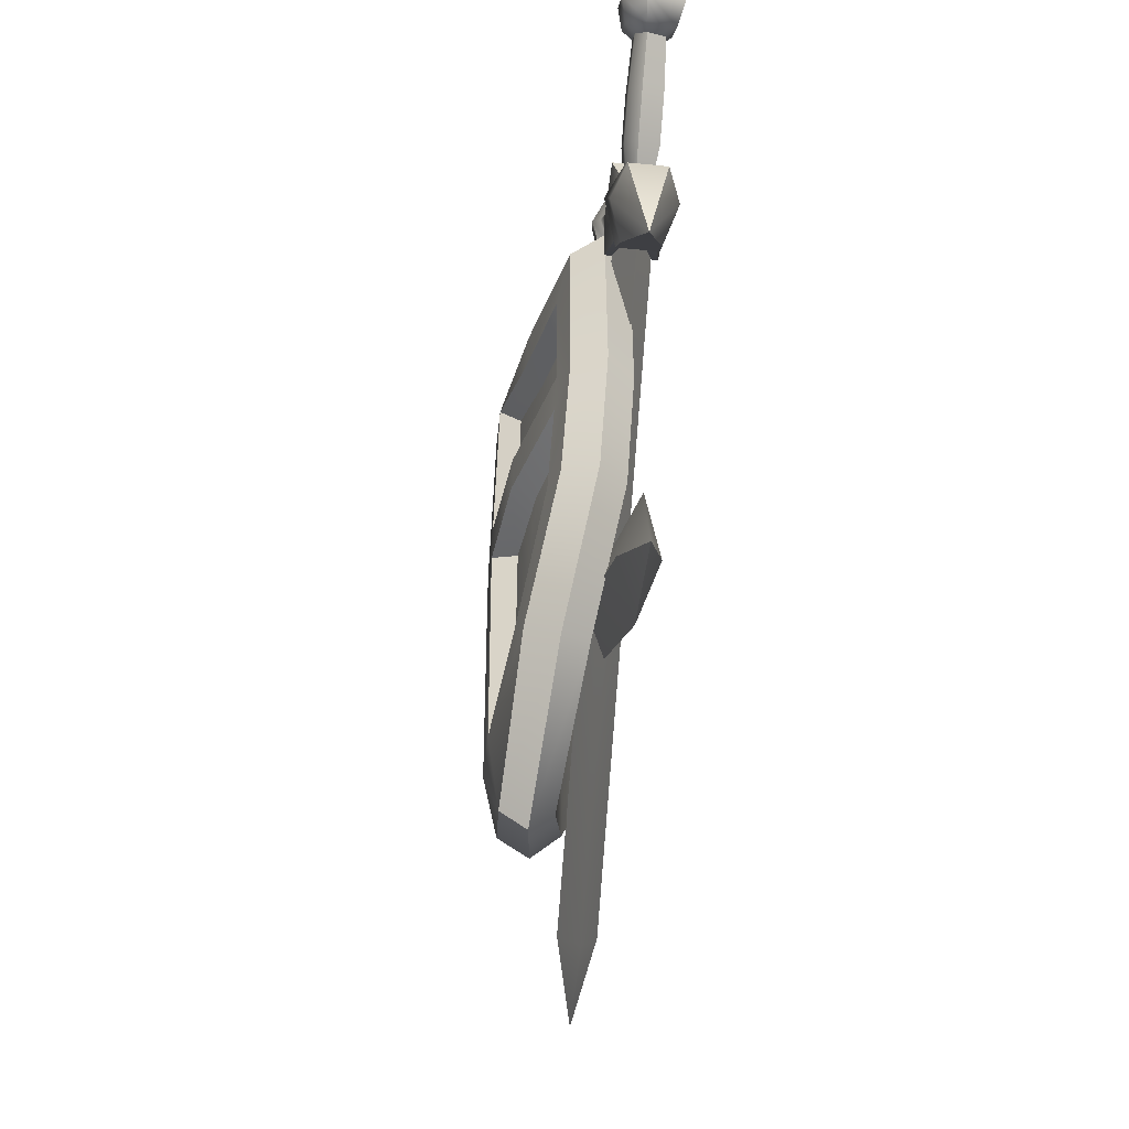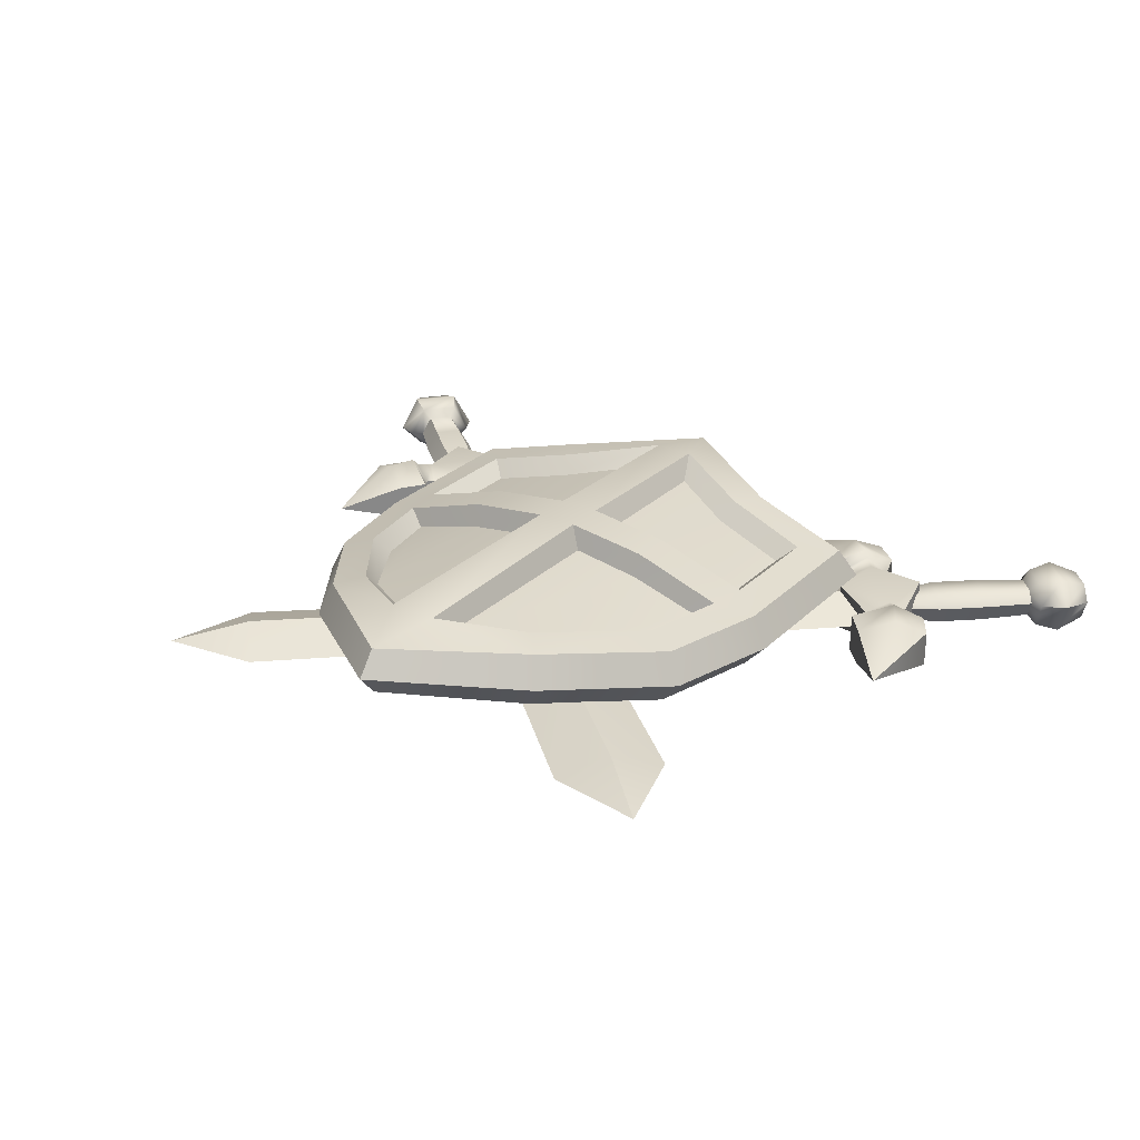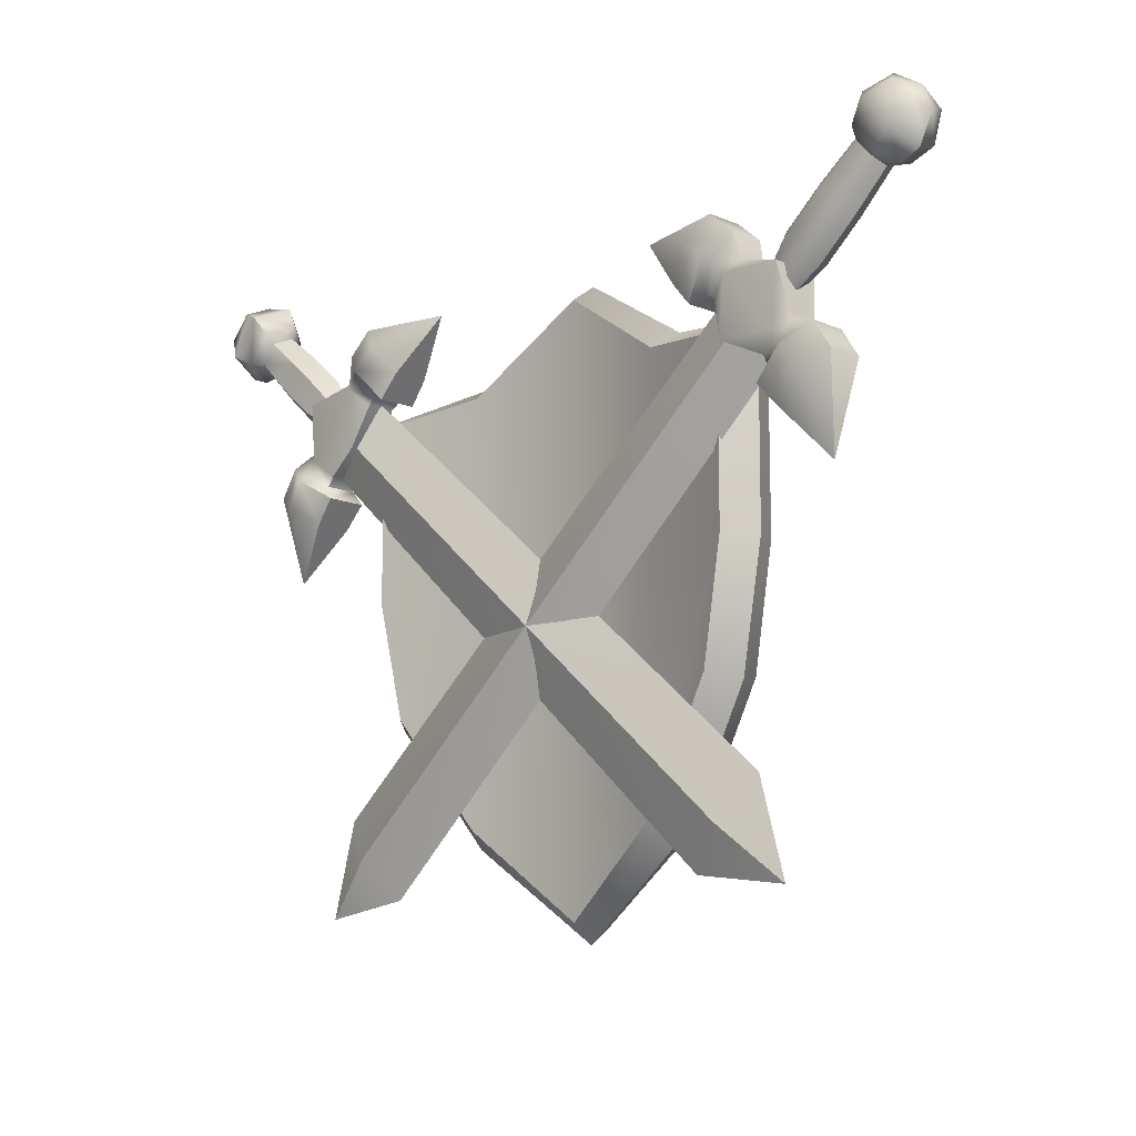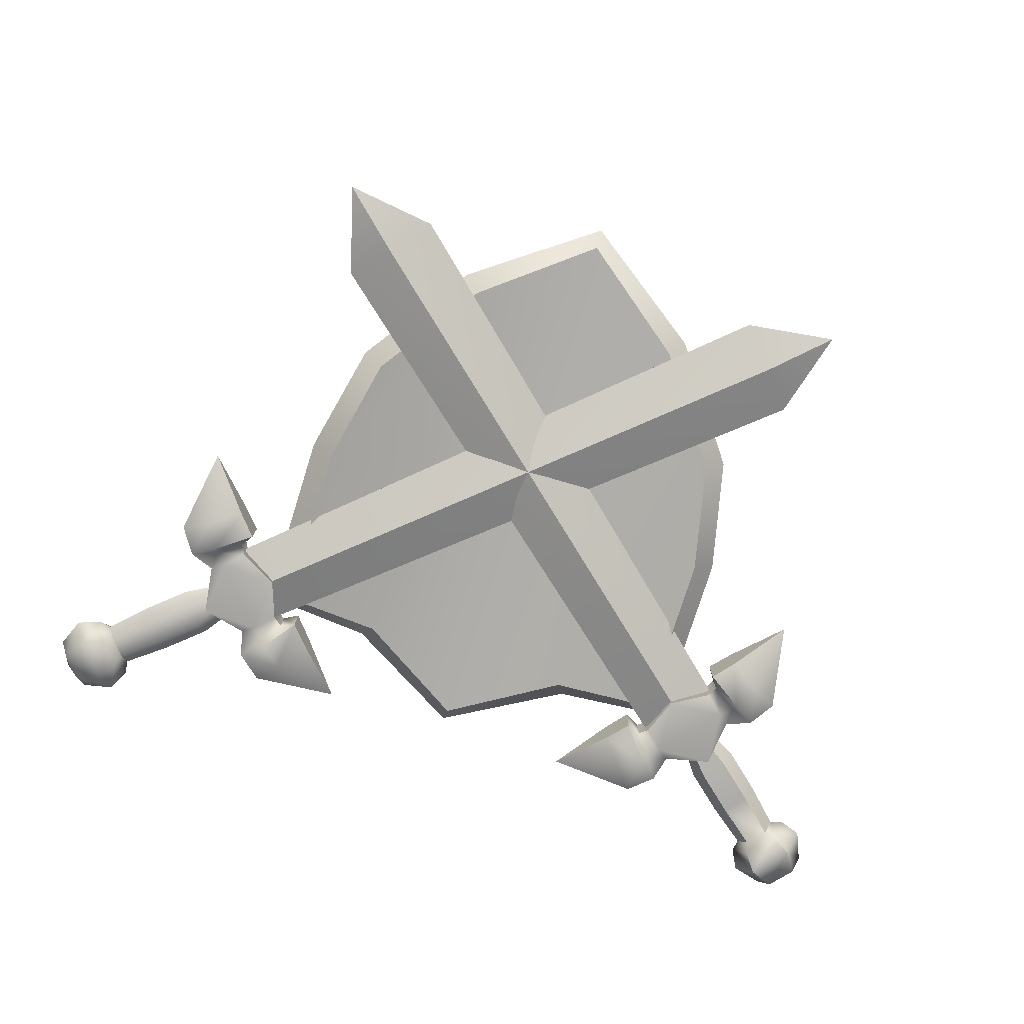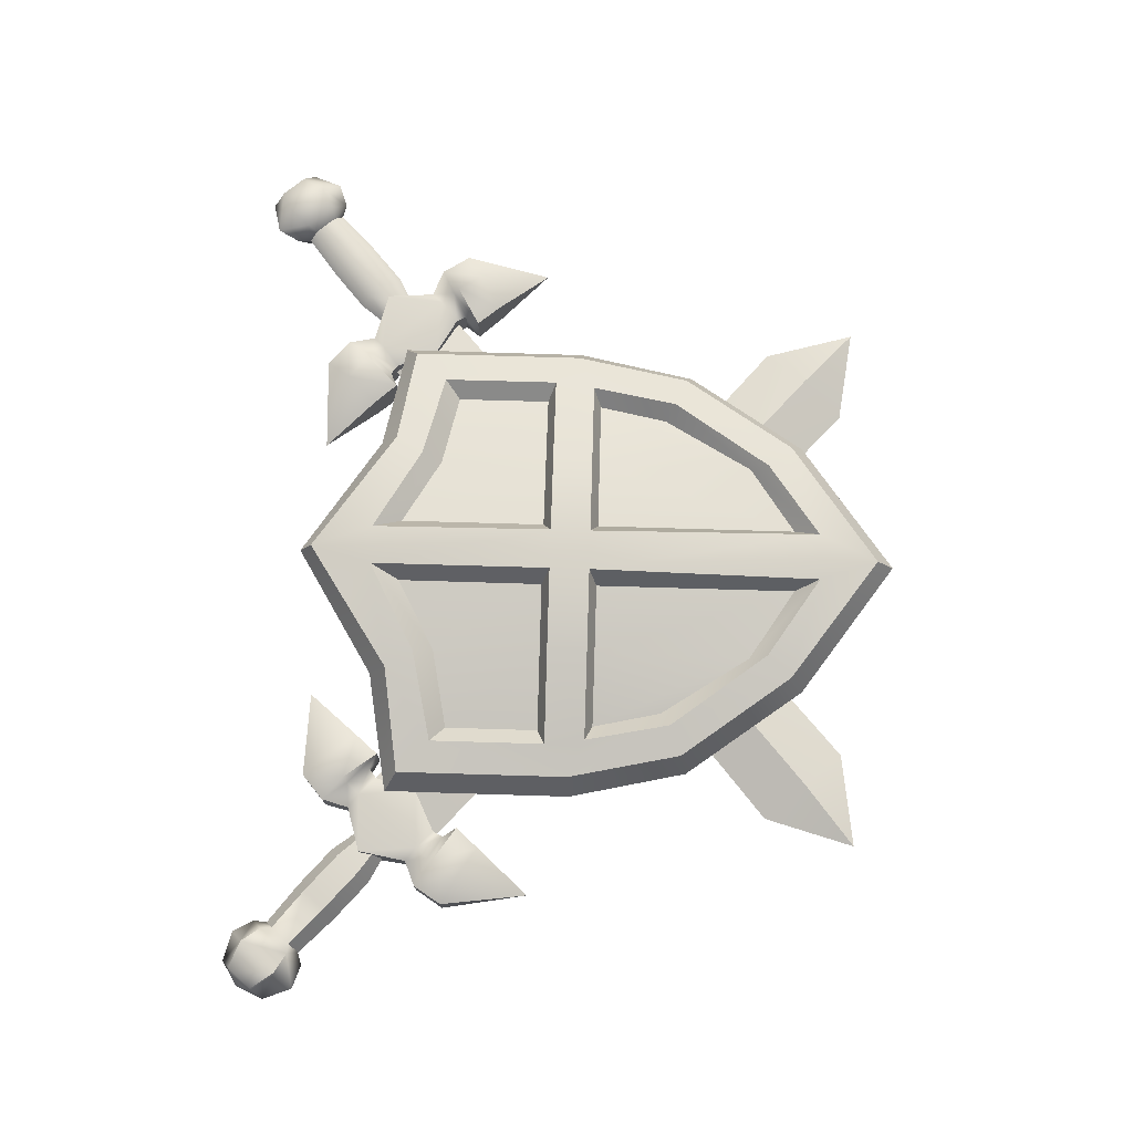
<metadata>
{"format":"obj","ext":"obj","renderer":"f3d","projection":"perspective","resolution":1024,"background":"white","views":[{"elev":-50.3,"azim":83.9,"up":"+Y"},{"elev":27.3,"azim":34.9,"up":"+Z"},{"elev":-12.3,"azim":-134.5,"up":"+Y"},{"elev":-77.4,"azim":-17.5,"up":"+Z"},{"elev":74.8,"azim":-88.3,"up":"+Z"}]}
</metadata>
<code>
o sword_shield_gold
v -0.5371 0.4298 -0.007014
v 0.5371 0.4298 -0.007015
v 2e-06 -0.7686 0.1019
v 2e-06 0.6529 0.1019
v 0 -0 0.1027
v -0.4773 -0.2823 0.005696
v -0.5371 -6.8e-05 -0.007014
v 0.5371 -6.8e-05 -0.007015
v 0.4773 -0.2823 0.005694
v -0.4388 0.3122 0.1151
v 0.4388 0.3122 0.1151
v 0.05848 -0.6193 0.2457
v -0.3892 -0.2298 0.1267
v 0.3892 -0.2298 0.1267
v -0.05848 -0.6193 0.2457
v 2e-06 0.6659 0.2213
v -0.5579 0.4297 0.1308
v 0.5579 0.4297 0.1308
v 2e-06 -0.7687 0.216
v -0.5579 -6.8e-05 0.1308
v -0.4981 -0.2825 0.1435
v 0.4981 -0.2825 0.1435
v 0.5579 -6.8e-05 0.1308
v -0.04844 0.5112 0.2432
v -0.4797 0.3488 0.1515
v 0.4797 0.3488 0.1515
v 0.04844 0.5112 0.2432
v -0.4253 -0.2526 0.1642
v 0.4253 -0.2526 0.1642
v -0.07841 -0.5602 0.1957
v 0.07842 -0.5602 0.1957
v 0.07833 0.4413 0.1951
v -0.07833 0.4413 0.1951
v 2e-06 -0.815 0.1559
v 2e-06 0.6992 0.166
v 0.5953 0.4626 0.05703
v -0.5953 0.4626 0.05703
v 0.5309 -0.2982 0.06807
v 0.5953 -0.005004 0.055
v -0.5953 -0.005004 0.055
v -0.5309 -0.2982 0.06807
v -0.4389 0.07942 0.1156
v -0.4261 -0.05931 0.1186
v 0.4261 -0.05931 0.1186
v 0.4389 0.07942 0.1156
v -0.4671 -0.03992 0.155
v -0.4799 0.06002 0.1521
v 0.4799 0.06002 0.1521
v 0.4671 -0.03992 0.155
v -0.07859 0.07943 0.195
v -0.07861 -0.05943 0.1951
v 0.07861 -0.05943 0.1951
v 0.0786 0.07943 0.195
v 0.05019 0.06002 0.2507
v 0.0502 -0.04002 0.2512
v -0.0502 -0.04002 0.2512
v -0.05019 0.06002 0.2507
v 0.2819 0.4658 0.05983
v 0.2819 -0.5525 0.05983
v 0.2819 -6.8e-05 0.05983
v 0.2495 0.349 0.1615
v 0.2495 -0.4498 0.1686
v 0.3027 0.4656 0.1976
v 0.3027 -0.5527 0.1976
v 0.2626 0.3967 0.2024
v 0.249 -0.4928 0.2101
v 0.3074 0.509 0.127
v 0.3236 -0.5863 0.1245
v 0.2495 0.07939 0.1692
v 0.2495 -0.05939 0.1701
v 0.2495 0.05999 0.2247
v 0.2495 -0.03998 0.2257
v -0.2819 0.4658 0.05983
v -0.2819 -0.5525 0.05983
v -0.2819 -6.8e-05 0.05983
v -0.2495 0.349 0.1615
v -0.2495 -0.4498 0.1686
v -0.3027 0.4656 0.1976
v -0.3027 -0.5527 0.1976
v -0.2626 0.3967 0.2024
v -0.249 -0.4928 0.2101
v -0.3236 -0.5863 0.1245
v -0.3074 0.509 0.127
v -0.2495 -0.05939 0.1701
v -0.2495 0.07939 0.1692
v -0.2495 -0.03998 0.2257
v -0.2495 0.05999 0.2247
v 0.5769 0.5572 0.06254
v 0.7614 0.3449 0.06254
v 0.5353 0.5049 0.03607
v 0.7039 0.311 0.03607
v 0.5353 0.5049 -0.04091
v 0.7039 0.311 -0.04091
v 0.5769 0.5572 -0.06738
v 0.7614 0.3449 -0.06738
v 0.6183 0.621 -0.046
v 0.8304 0.3771 -0.046
v 0.6183 0.621 0.04117
v 0.8304 0.3771 0.04117
v 0.3397 0.6704 -0.002418
v 0.8405 0.09425 -0.002419
v 0.6817 0.2769 0.04626
v 0.6817 0.2769 -0.0511
v 0.5656 0.5665 0.07974
v 0.5656 0.5665 -0.08457
v 0.769 0.3324 0.07974
v 0.4985 0.4877 0.04626
v 0.4985 0.4877 -0.0511
v 0.769 0.3324 -0.08457
v 0.5094 0.6128 -0.07746
v 0.4505 0.543 -0.04688
v 0.8735 0.3095 0.04205
v 0.8071 0.2703 0.07262
v 0.7297 0.2217 0.04205
v 0.5574 0.6731 0.04205
v 0.5574 0.6731 -0.04688
v 0.7297 0.2217 -0.04688
v 0.8071 0.2703 -0.07746
v 0.4505 0.543 0.04205
v 0.8735 0.3095 -0.04688
v 0.5094 0.6128 0.07262
v 0.9259 0.7481 0.007149
v 0.999 0.664 0.007149
v 0.9429 0.7286 -0.03806
v 0.6773 0.5131 0.00362
v 0.9429 0.7286 0.032
v 0.982 0.6836 0.032
v 0.7317 0.4505 0.00362
v 0.982 0.6836 -0.03806
v 0.7191 0.4651 -0.03005
v 0.7191 0.4651 0.02221
v 0.6899 0.4986 0.02221
v 0.6899 0.4986 -0.03005
v 0.7517 0.3819 -0.002418
v -0.6921 -0.7322 -0.002419
v 0.6121 0.5425 -0.002418
v -0.4591 -0.7006 -0.002419
v 0.6819 0.4622 -0.04623
v -0.6284 -0.5059 -0.002419
v 0.6819 0.4622 0.04139
v -0.5438 -0.6032 0.04192
v -0.5438 -0.6032 -0.04676
v 0.6047 0.5278 0.0571
v 0.7361 0.3766 0.0571
v 0.69 0.3365 0.03285
v 0.5922 0.3842 0.05741
v 0.5586 0.4877 0.03285
v 0.69 0.3365 -0.03768
v 0.5922 0.3842 -0.06225
v 0.5586 0.4877 -0.03768
v 0.7361 0.3766 -0.06193
v 0.6047 0.5278 -0.06193
v 0.7671 0.4035 -0.03768
v 0.7486 0.5202 -0.06224
v 0.6358 0.5547 -0.03768
v 0.7671 0.4035 0.03285
v 0.7486 0.5202 0.05741
v 0.6358 0.5547 0.03285
v 0.8291 0.674 0.008517
v 0.7371 0.5942 0.008516
v 0.9122 0.5785 0.008517
v 0.8203 0.4985 0.008516
v 0.8928 0.6007 -0.04282
v 0.8009 0.5208 -0.0429
v 0.8928 0.6007 0.03676
v 0.8009 0.5208 0.03684
v 0.8484 0.6518 0.03676
v 0.7565 0.5719 0.03684
v 0.8484 0.6518 -0.04282
v 0.7565 0.5719 -0.0429
v 1.095 0.7705 -0.04903
v 1.086 0.8132 -0.002946
v 1.045 0.8283 -0.04903
v 1.047 0.8253 0.04469
v 1.116 0.747 0.009918
v 1.024 0.8524 0.009918
v 1.092 0.7733 0.04469
v 0.9467 0.7535 -0.05865
v 0.9507 0.7497 0.05595
v 0.9216 0.7808 0.01293
v 1.031 0.6553 0.01293
v 0.95 0.8344 0.0164
v 1.004 0.6883 0.05595
v 1.007 0.6839 -0.05865
v 1.088 0.6759 0.0164
v 0.984 0.7952 0.06833
v 0.981 0.7988 -0.07238
v 1.054 0.715 0.06833
v 1.057 0.7115 -0.07238
v -0.5769 0.5572 -0.06738
v -0.7614 0.3449 -0.06738
v -0.5353 0.5049 -0.04091
v -0.7039 0.311 -0.04091
v -0.5353 0.5049 0.03607
v -0.7039 0.311 0.03607
v -0.5769 0.5572 0.06254
v -0.7614 0.3449 0.06254
v -0.6183 0.621 0.04117
v -0.8304 0.3771 0.04117
v -0.6183 0.621 -0.046
v -0.8304 0.3771 -0.046
v -0.3397 0.6704 -0.002419
v -0.8405 0.09425 -0.002418
v -0.6817 0.2769 -0.0511
v -0.6817 0.2769 0.04626
v -0.5656 0.5665 -0.08457
v -0.5656 0.5665 0.07974
v -0.769 0.3324 -0.08457
v -0.4985 0.4877 -0.0511
v -0.4985 0.4877 0.04626
v -0.769 0.3324 0.07974
v -0.5094 0.6128 0.07262
v -0.4504 0.543 0.04205
v -0.8735 0.3095 -0.04688
v -0.8071 0.2703 -0.07746
v -0.7297 0.2217 -0.04688
v -0.5574 0.6731 -0.04688
v -0.5574 0.6731 0.04205
v -0.7297 0.2217 0.04205
v -0.8071 0.2703 0.07262
v -0.4504 0.543 -0.04688
v -0.8735 0.3095 0.04205
v -0.5094 0.6128 -0.07746
v -0.9259 0.7481 -0.01199
v -0.999 0.664 -0.01199
v -0.9429 0.7286 0.03323
v -0.6773 0.5131 -0.008457
v -0.9429 0.7286 -0.03684
v -0.982 0.6836 -0.03684
v -0.7317 0.4505 -0.008457
v -0.982 0.6836 0.03323
v -0.7191 0.4651 0.02522
v -0.7191 0.4651 -0.02704
v -0.6899 0.4986 -0.02704
v -0.6899 0.4986 0.02522
v -0.7517 0.3819 -0.002419
v 0.6921 -0.7322 -0.002419
v -0.6121 0.5425 -0.002419
v 0.4591 -0.7006 -0.002419
v -0.6819 0.4622 0.04139
v 0.6284 -0.5059 -0.002419
v -0.6819 0.4622 -0.04623
v 0.5438 -0.6032 -0.04676
v 0.5438 -0.6032 0.04192
v -0.6047 0.5278 -0.06193
v -0.7361 0.3766 -0.06193
v -0.69 0.3365 -0.03768
v -0.5922 0.3842 -0.06224
v -0.5586 0.4877 -0.03768
v -0.69 0.3365 0.03285
v -0.5922 0.3842 0.05741
v -0.5586 0.4877 0.03285
v -0.7361 0.3766 0.0571
v -0.6047 0.5278 0.0571
v -0.7671 0.4035 0.03285
v -0.7486 0.5202 0.05741
v -0.6357 0.5547 0.03285
v -0.7671 0.4035 -0.03768
v -0.7486 0.5202 -0.06224
v -0.6357 0.5547 -0.03768
v -0.8291 0.674 -0.01335
v -0.7371 0.5942 -0.01335
v -0.9122 0.5785 -0.01335
v -0.8203 0.4985 -0.01335
v -0.8928 0.6007 0.03799
v -0.8009 0.5208 0.03806
v -0.8928 0.6007 -0.0416
v -0.8009 0.5208 -0.04168
v -0.8484 0.6518 -0.0416
v -0.7565 0.5719 -0.04168
v -0.8484 0.6518 0.03799
v -0.7565 0.5719 0.03806
v -1.095 0.7705 0.04419
v -1.086 0.8132 -0.00189
v -1.045 0.8283 0.04419
v -1.047 0.8253 -0.04953
v -1.116 0.747 -0.01475
v -1.024 0.8524 -0.01475
v -1.092 0.7733 -0.04953
v -0.9467 0.7535 0.05381
v -0.9507 0.7497 -0.06078
v -0.9216 0.7808 -0.01777
v -1.031 0.6553 -0.01777
v -0.95 0.8344 -0.02124
v -1.004 0.6883 -0.06078
v -1.007 0.6839 0.05381
v -1.088 0.6759 -0.02124
v -0.984 0.7952 -0.07317
v -0.981 0.7988 0.06754
v -1.054 0.715 -0.07316
v -1.057 0.7115 0.06754
f 60 58 2 8
f 19 34 68 64
f 73 4 5 75
f 7 75 74 6
f 44 14 29 49
f 11 45 48 26
f 61 11 26 65
f 62 31 12 66
f 40 20 17 37
f 74 82 41 6
f 59 68 34 3
f 62 66 29 14
f 73 83 35 4
f 37 83 73 1
f 41 21 20 40
f 36 18 23 39
f 39 23 22 38
f 69 61 32 53
f 84 77 30 51
f 64 68 38 22
f 58 60 5 4
f 75 5 3 74
f 31 62 70 52
f 76 85 50 33
f 13 43 46 28
f 42 10 25 47
f 62 14 44 70
f 16 35 83 78
f 35 16 63 67
f 67 63 18 36
f 15 81 79
f 25 80 78 17
f 63 16 27
f 29 66 64
f 28 21 79
f 28 46 20 21
f 23 49 29 22
f 34 82 74 3
f 26 48 23 18
f 33 50 57 24
f 61 65 27 32
f 24 27 16
f 12 15 19
f 53 32 27 54
f 20 47 25 17
f 54 27 24 57
f 12 55 56 15
f 51 30 15 56
f 31 52 55 12
f 50 85 87 57
f 76 33 24 80
f 8 39 38 9
f 2 36 39 8
f 10 76 80 25
f 67 36 2 58
f 6 41 40 7
f 37 17 78 83
f 35 67 58 4
f 24 16 78
f 7 40 37 1
f 46 47 20
f 48 49 23
f 43 84 86 46
f 85 42 47 87
f 84 51 56 86
f 10 42 85 76
f 56 55 54 57
f 48 71 72 49
f 70 44 49 72
f 69 53 54 71
f 52 70 72 55
f 54 55 72 71
f 21 41 82 79
f 46 86 87 47
f 77 13 28 81
f 57 87 86 56
f 45 69 71 48
f 77 81 15 30
f 65 26 18 63
f 43 13 77 84
f 59 60 8 9
f 1 73 75 7
f 45 11 61 69
f 9 38 68 59
f 34 19 79 82
f 5 60 59 3
f 12 19 64
f 19 15 79
f 66 12 64
f 22 29 64
f 81 28 79
f 65 63 27
f 80 24 78
f 144 157 143
f 148 145 146 149
f 151 148 149
f 104 107 90 88
f 156 153 154 157
f 144 156 157
f 109 103 93 95
f 119 100 111
f 98 104 88
f 102 106 89 91
f 107 108 92 90
f 105 96 94
f 158 98 88
f 103 117 114 102
f 103 102 91 93
f 97 109 95
f 116 100 115
f 99 112 120 97
f 114 101 113
f 121 100 119
f 115 100 121
f 118 101 117
f 97 120 118 109
f 109 118 117 103
f 113 101 112
f 114 113 106 102
f 107 119 111 108
f 106 99 89
f 108 105 94 92
f 96 116 115 98
f 121 119 107 104
f 111 110 105 108
f 105 110 116 96
f 113 112 99 106
f 158 155 96 98
f 152 150 92 94
f 155 152 94
f 165 127 126 167
f 163 129 123 161
f 165 161 123 127
f 129 124 178 184
f 159 122 124 169
f 130 133 170 164
f 127 123 181 183
f 124 122 180 178
f 126 127 183 179
f 159 167 126 122
f 142 135 139
f 141 135 137
f 140 141 137 134
f 136 139 141 140
f 139 135 141
f 138 142 139 136
f 134 137 142 138
f 137 135 142
f 98 115 121 104
f 153 97 95
f 157 158 143
f 151 95 93 148
f 117 101 114
f 147 143 88 90
f 145 91 89 144
f 149 146 147 150
f 150 147 90 92
f 148 93 91 145
f 149 150 152
f 89 99 156
f 120 101 118
f 152 154 151
f 156 99 97 153
f 112 101 120
f 157 154 155 158
f 111 100 110
f 122 126 179 180
f 123 129 184 181
f 164 170 169 163
f 172 171 173
f 125 132 168 160
f 160 168 167 159
f 125 160 170 133
f 160 159 169 170
f 131 128 162 166
f 166 162 161 165
f 130 164 162 128
f 164 163 161 162
f 131 166 168 132
f 166 165 167 168
f 180 182 187 178
f 174 176 182 186
f 176 173 187 182
f 177 174 186 188
f 172 173 176
f 187 189 184 178
f 174 172 176
f 172 175 171
f 175 172 177
f 185 175 177 188
f 175 185 189 171
f 179 186 182 180
f 184 189 185 181
f 173 171 189 187
f 181 185 188 183
f 183 188 186 179
f 172 174 177
f 110 100 116
f 169 124 129 163
f 145 144 146
f 147 146 143
f 153 151 154
f 155 154 152
f 143 158 88
f 144 89 156
f 151 153 95
f 96 155 94
f 146 144 143
f 149 152 151
f 246 259 245
f 250 247 248 251
f 253 250 251
f 206 209 192 190
f 258 255 256 259
f 246 258 259
f 211 205 195 197
f 221 202 213
f 200 206 190
f 204 208 191 193
f 209 210 194 192
f 207 198 196
f 260 200 190
f 205 219 216 204
f 205 204 193 195
f 199 211 197
f 218 202 217
f 201 214 222 199
f 216 203 215
f 223 202 221
f 217 202 223
f 220 203 219
f 199 222 220 211
f 211 220 219 205
f 215 203 214
f 216 215 208 204
f 209 221 213 210
f 208 201 191
f 210 207 196 194
f 198 218 217 200
f 223 221 209 206
f 213 212 207 210
f 207 212 218 198
f 215 214 201 208
f 260 257 198 200
f 254 252 194 196
f 257 254 196
f 267 229 228 269
f 265 231 225 263
f 267 263 225 229
f 231 226 280 286
f 261 224 226 271
f 232 235 272 266
f 229 225 283 285
f 226 224 282 280
f 228 229 285 281
f 261 269 228 224
f 244 237 241
f 243 237 239
f 242 243 239 236
f 238 241 243 242
f 241 237 243
f 240 244 241 238
f 236 239 244 240
f 239 237 244
f 200 217 223 206
f 255 199 197
f 259 260 245
f 253 197 195 250
f 219 203 216
f 249 245 190 192
f 247 193 191 246
f 251 248 249 252
f 252 249 192 194
f 250 195 193 247
f 251 252 254
f 191 201 258
f 222 203 220
f 254 256 253
f 258 201 199 255
f 214 203 222
f 259 256 257 260
f 213 202 212
f 224 228 281 282
f 225 231 286 283
f 266 272 271 265
f 274 273 275
f 227 234 270 262
f 262 270 269 261
f 227 262 272 235
f 262 261 271 272
f 233 230 264 268
f 268 264 263 267
f 232 266 264 230
f 266 265 263 264
f 233 268 270 234
f 268 267 269 270
f 282 284 289 280
f 276 278 284 288
f 278 275 289 284
f 279 276 288 290
f 274 275 278
f 289 291 286 280
f 276 274 278
f 274 277 273
f 277 274 279
f 287 277 279 290
f 277 287 291 273
f 281 288 284 282
f 286 291 287 283
f 275 273 291 289
f 283 287 290 285
f 285 290 288 281
f 274 276 279
f 212 202 218
f 271 226 231 265
f 247 246 248
f 249 248 245
f 255 253 256
f 257 256 254
f 245 260 190
f 246 191 258
f 253 255 197
f 198 257 196
f 248 246 245
f 251 254 253

</code>
